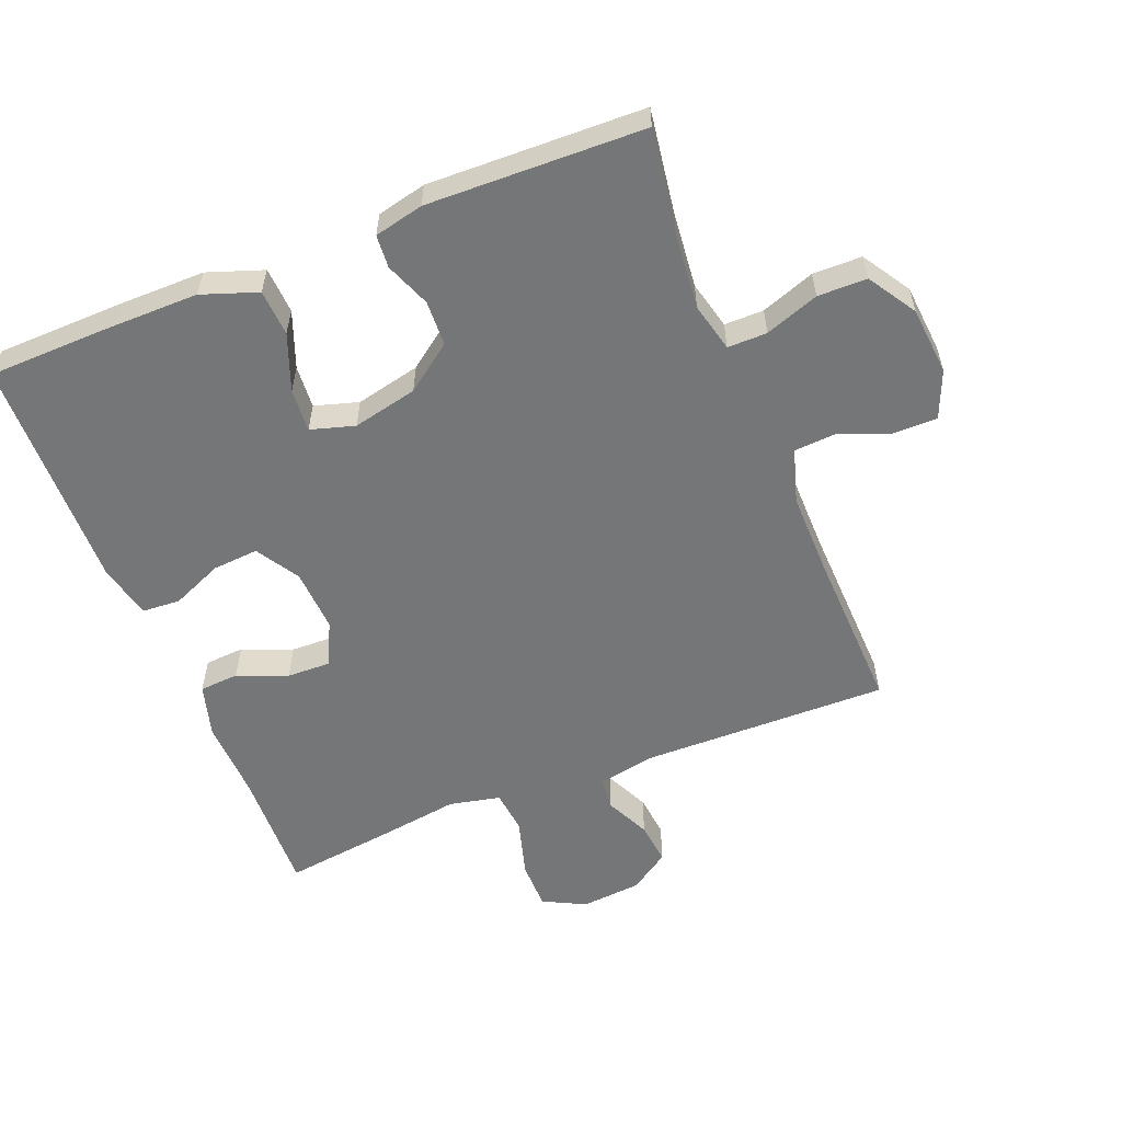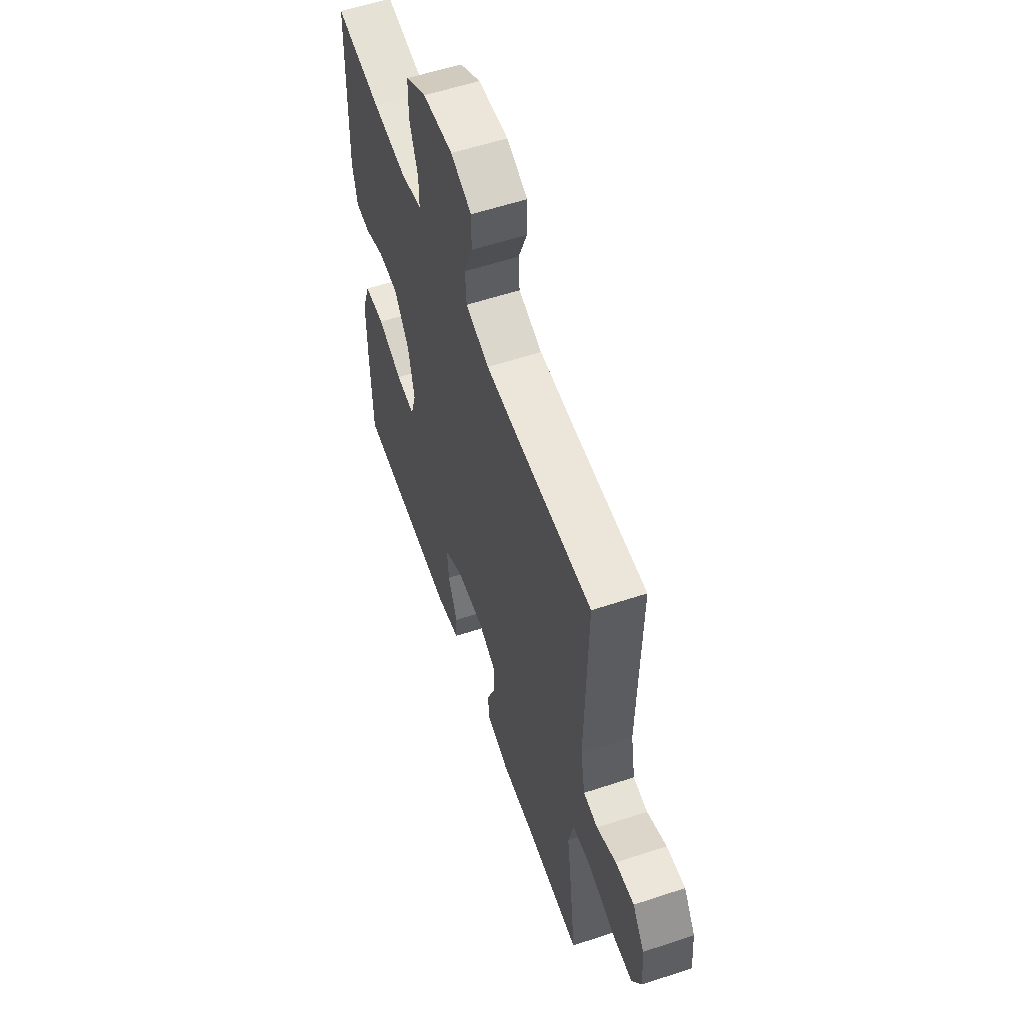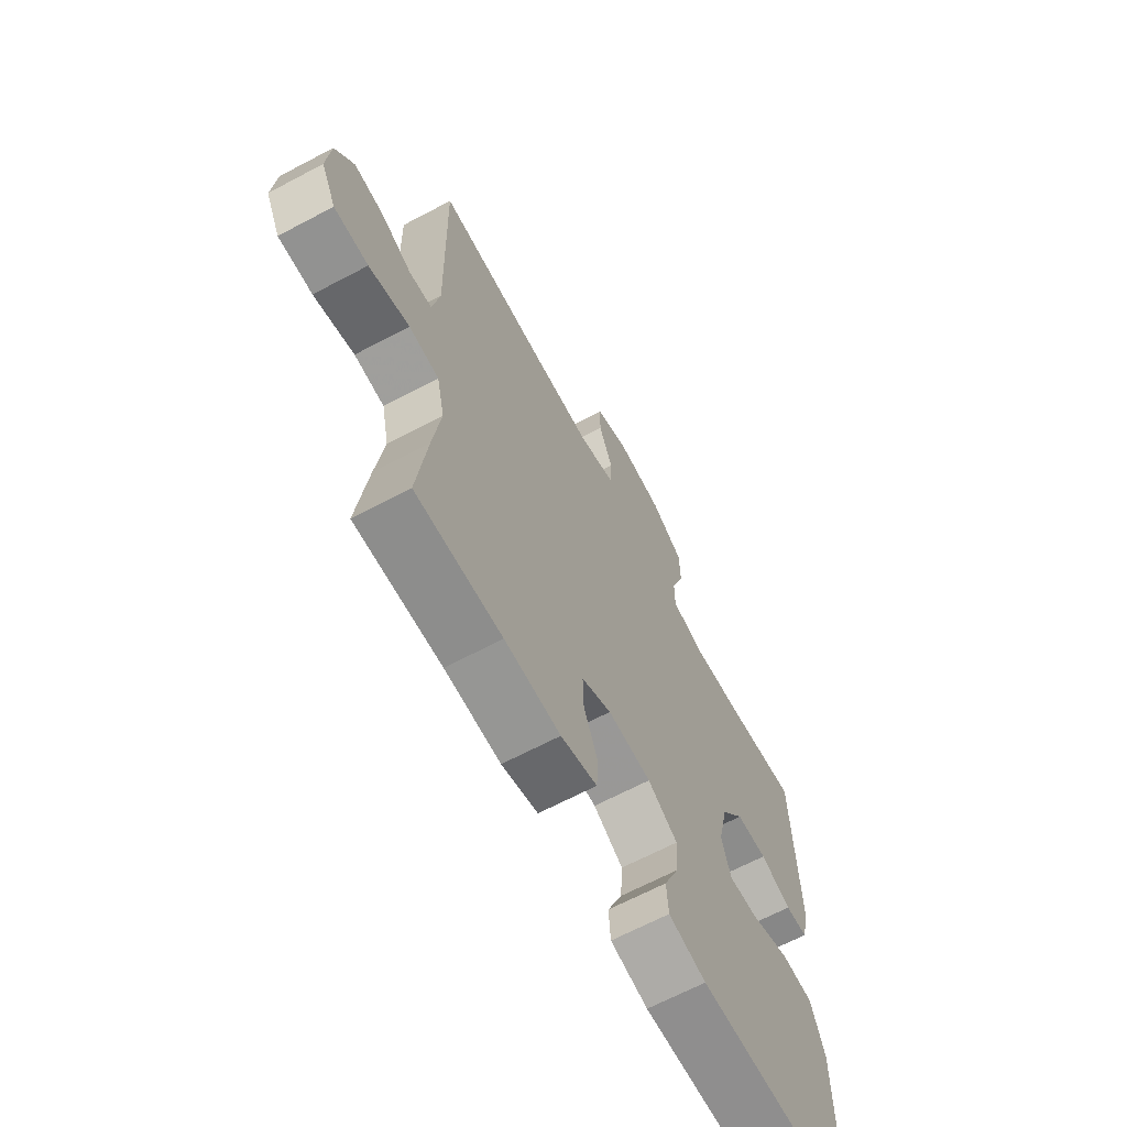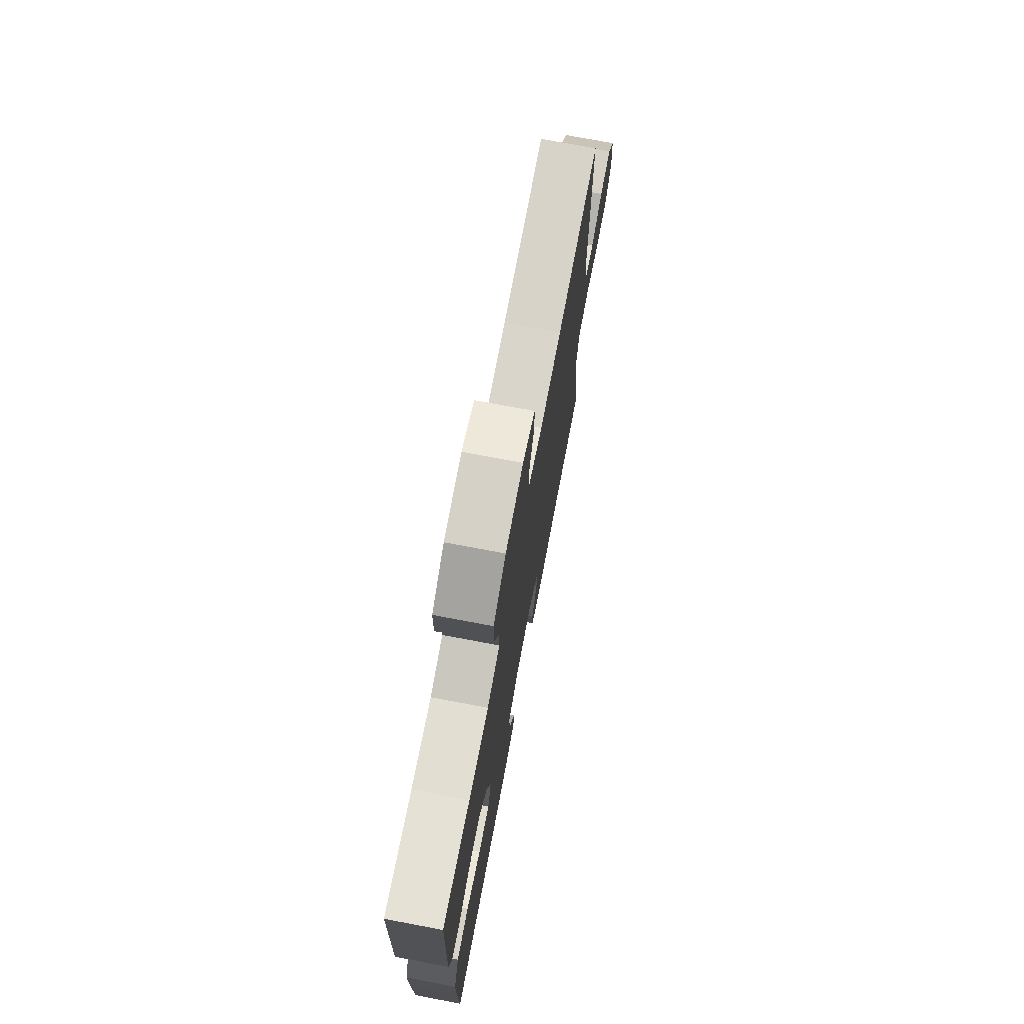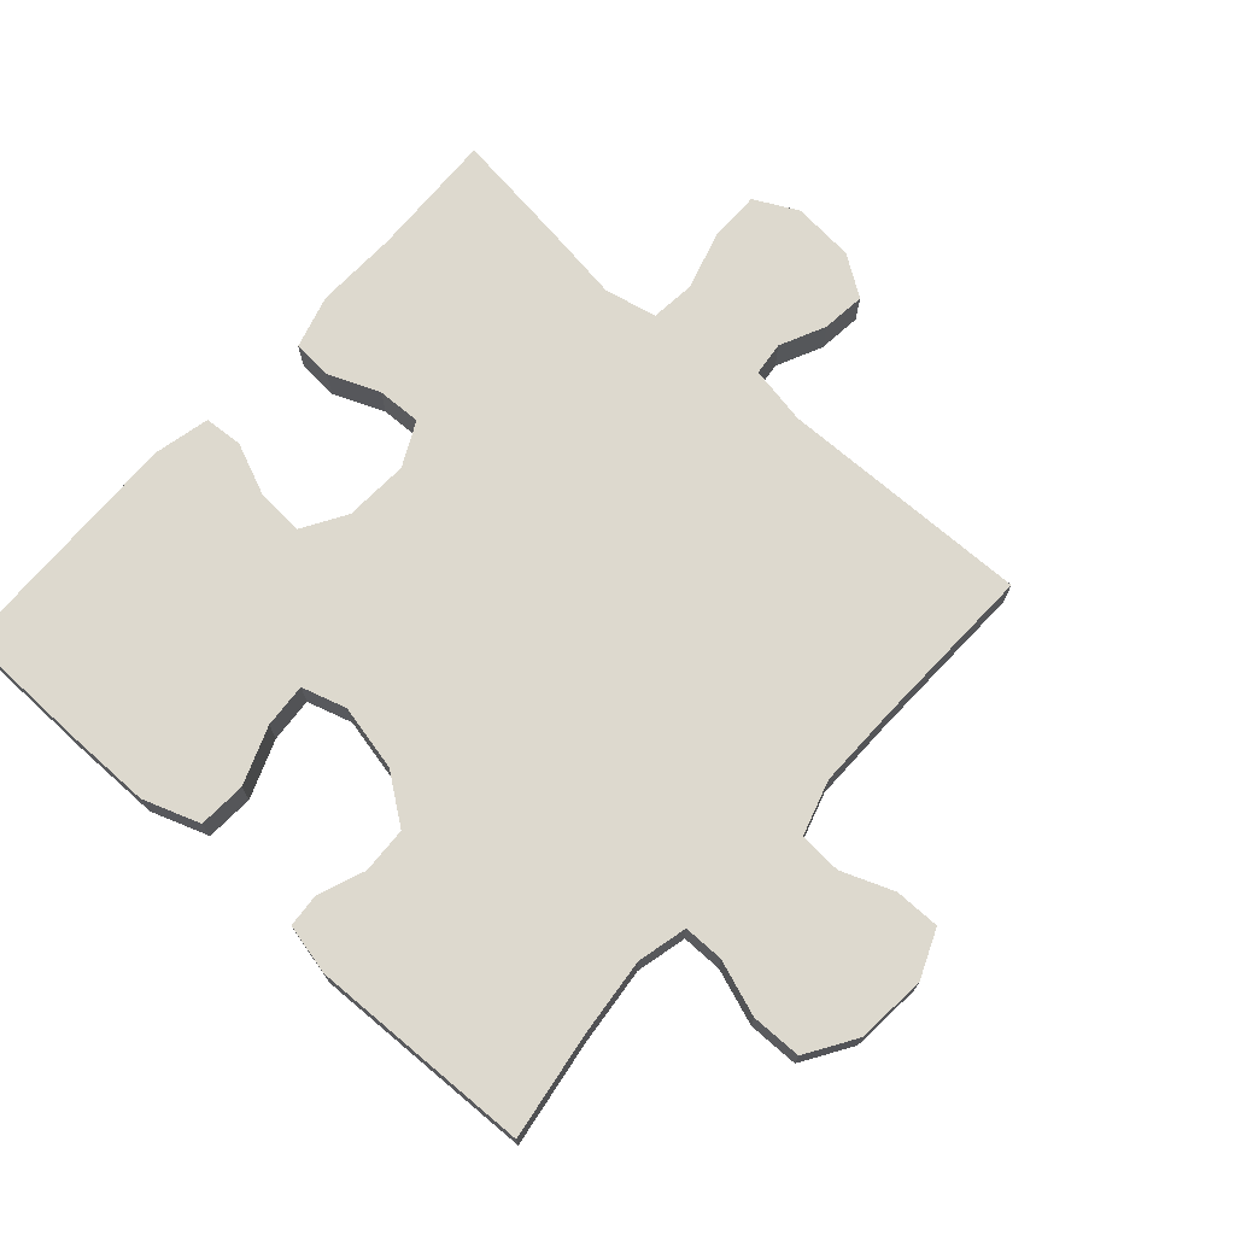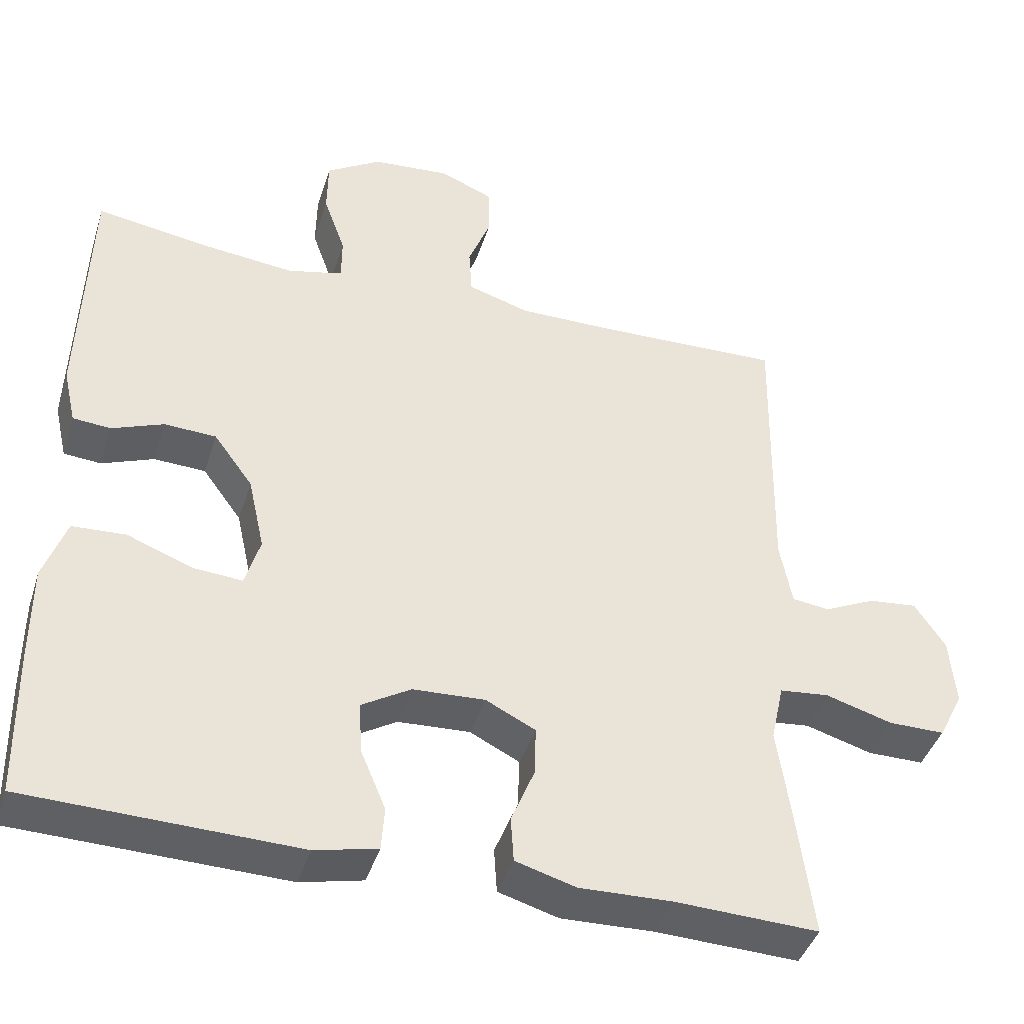
<metadata>
{"format":"obj","ext":"obj","renderer":"f3d","projection":"perspective","resolution":1024,"background":"white","views":[{"elev":-56.8,"azim":-68.1,"up":"+Y"},{"elev":57.6,"azim":71.0,"up":"+Z"},{"elev":-66.2,"azim":118.0,"up":"+Z"},{"elev":74.1,"azim":-79.3,"up":"+Z"},{"elev":71.7,"azim":-48.2,"up":"+Y"},{"elev":-42.1,"azim":-17.1,"up":"+Z"}]}
</metadata>
<code>
v 0.5 0.07 0.5
v 0.493 0.07 0.122
v 0.509 0.07 0.036
v 0.559 0.07 0.03
v 0.627 0.07 0.062
v 0.692 0.07 0.069
v 0.733 0.07 0.008
v 0.741 0.07 -0.084
v 0.708 0.07 -0.149
v 0.633 0.07 -0.149
v 0.544 0.07 -0.123
v 0.478 0.07 -0.13
v 0.461 0.07 -0.208
v 0.478 0.07 -0.327
v 0.5 0.07 -0.5
v 0.31 0.07 -0.493
v 0.187 0.07 -0.497
v 0.107 0.07 -0.474
v 0.103 0.07 -0.414
v 0.134 0.07 -0.338
v 0.136 0.07 -0.272
v 0.07 0.07 -0.239
v -0.026 0.07 -0.244
v -0.092 0.07 -0.284
v -0.087 0.07 -0.354
v -0.054 0.07 -0.432
v -0.058 0.07 -0.49
v -0.141 0.07 -0.509
v -0.5 0.07 -0.5
v -0.504 0.07 -0.304
v -0.504 0.07 -0.173
v -0.474 0.07 -0.088
v -0.403 0.07 -0.084
v -0.317 0.07 -0.117
v -0.251 0.07 -0.122
v -0.231 0.07 -0.055
v -0.253 0.07 0.044
v -0.305 0.07 0.115
v -0.374 0.07 0.118
v -0.443 0.07 0.091
v -0.493 0.07 0.095
v -0.51 0.07 0.17
v -0.5 0.07 0.5
v -0.342 0.07 0.476
v -0.226 0.07 0.464
v -0.152 0.07 0.482
v -0.152 0.07 0.542
v -0.181 0.07 0.624
v -0.18 0.07 0.699
v -0.107 0.07 0.745
v -0.003 0.07 0.754
v 0.069 0.07 0.724
v 0.069 0.07 0.657
v 0.039 0.07 0.579
v 0.043 0.07 0.516
v 0.125 0.07 0.491
v 0.251 0.07 0.492
v 0.5 0 0.5
v 0.493 0 0.122
v 0.509 0 0.036
v 0.559 0 0.03
v 0.627 0 0.062
v 0.692 0 0.069
v 0.733 0 0.008
v 0.741 0 -0.084
v 0.708 0 -0.149
v 0.633 0 -0.149
v 0.544 0 -0.123
v 0.478 0 -0.13
v 0.461 0 -0.208
v 0.478 0 -0.327
v 0.5 0 -0.5
v 0.31 0 -0.493
v 0.187 0 -0.497
v 0.107 0 -0.474
v 0.103 0 -0.414
v 0.134 0 -0.338
v 0.136 0 -0.272
v 0.07 0 -0.239
v -0.026 0 -0.244
v -0.092 0 -0.284
v -0.087 0 -0.354
v -0.054 0 -0.432
v -0.058 0 -0.49
v -0.141 0 -0.509
v -0.5 0 -0.5
v -0.504 0 -0.304
v -0.504 0 -0.173
v -0.474 0 -0.088
v -0.403 0 -0.084
v -0.317 0 -0.117
v -0.251 0 -0.122
v -0.231 0 -0.055
v -0.253 0 0.044
v -0.305 0 0.115
v -0.374 0 0.118
v -0.443 0 0.091
v -0.493 0 0.095
v -0.51 0 0.17
v -0.5 0 0.5
v -0.342 0 0.476
v -0.226 0 0.464
v -0.152 0 0.482
v -0.152 0 0.542
v -0.181 0 0.624
v -0.18 0 0.699
v -0.107 0 0.745
v -0.003 0 0.754
v 0.069 0 0.724
v 0.069 0 0.657
v 0.039 0 0.579
v 0.043 0 0.516
v 0.125 0 0.491
v 0.251 0 0.492
f 52 53 54
f 51 52 54
f 50 51 54
f 49 50 54
f 48 49 54
f 47 48 54
f 46 47 54 55
f 45 46 55 56
f 42 43 44
f 41 42 44
f 40 41 44
f 39 40 44
f 38 39 44 45
f 45 56 57
f 38 45 57
f 37 38 57
f 32 33 34
f 31 32 34
f 30 31 34
f 29 30 34
f 28 29 34
f 27 28 34
f 26 27 34
f 25 26 34
f 24 25 34 35
f 23 24 35 36
f 18 19 20
f 17 18 20
f 16 17 20
f 16 20 21
f 15 16 21
f 14 15 21
f 13 14 21
f 12 13 21 22
f 9 10 11
f 8 9 11
f 7 8 11
f 6 7 11
f 5 6 11
f 4 5 11
f 3 4 11 12
f 36 37 57
f 23 36 57
f 22 23 57
f 12 22 57
f 3 12 57
f 2 3 57
f 1 2 57
f 111 110 109
f 111 109 108
f 111 108 107
f 111 107 106
f 111 106 105
f 111 105 104
f 112 111 104 103
f 113 112 103 102
f 101 100 99
f 101 99 98
f 101 98 97
f 101 97 96
f 102 101 96 95
f 114 113 102
f 114 102 95
f 114 95 94
f 91 90 89
f 91 89 88
f 91 88 87
f 91 87 86
f 91 86 85
f 91 85 84
f 91 84 83
f 91 83 82
f 92 91 82 81
f 93 92 81 80
f 77 76 75
f 77 75 74
f 77 74 73
f 78 77 73
f 78 73 72
f 78 72 71
f 78 71 70
f 79 78 70 69
f 68 67 66
f 68 66 65
f 68 65 64
f 68 64 63
f 68 63 62
f 68 62 61
f 69 68 61 60
f 114 94 93
f 114 93 80
f 114 80 79
f 114 79 69
f 114 69 60
f 114 60 59
f 114 59 58
f 1 58 59 2
f 2 59 60 3
f 3 60 61 4
f 4 61 62 5
f 5 62 63 6
f 6 63 64 7
f 7 64 65 8
f 8 65 66 9
f 9 66 67 10
f 10 67 68 11
f 11 68 69 12
f 12 69 70 13
f 13 70 71 14
f 14 71 72 15
f 15 72 73 16
f 16 73 74 17
f 17 74 75 18
f 18 75 76 19
f 19 76 77 20
f 20 77 78 21
f 21 78 79 22
f 22 79 80 23
f 23 80 81 24
f 24 81 82 25
f 25 82 83 26
f 26 83 84 27
f 27 84 85 28
f 28 85 86 29
f 29 86 87 30
f 30 87 88 31
f 31 88 89 32
f 32 89 90 33
f 33 90 91 34
f 34 91 92 35
f 35 92 93 36
f 36 93 94 37
f 37 94 95 38
f 38 95 96 39
f 39 96 97 40
f 40 97 98 41
f 41 98 99 42
f 42 99 100 43
f 43 100 101 44
f 44 101 102 45
f 45 102 103 46
f 46 103 104 47
f 47 104 105 48
f 48 105 106 49
f 49 106 107 50
f 50 107 108 51
f 51 108 109 52
f 52 109 110 53
f 53 110 111 54
f 54 111 112 55
f 55 112 113 56
f 56 113 114 57
f 57 114 58 1

</code>
